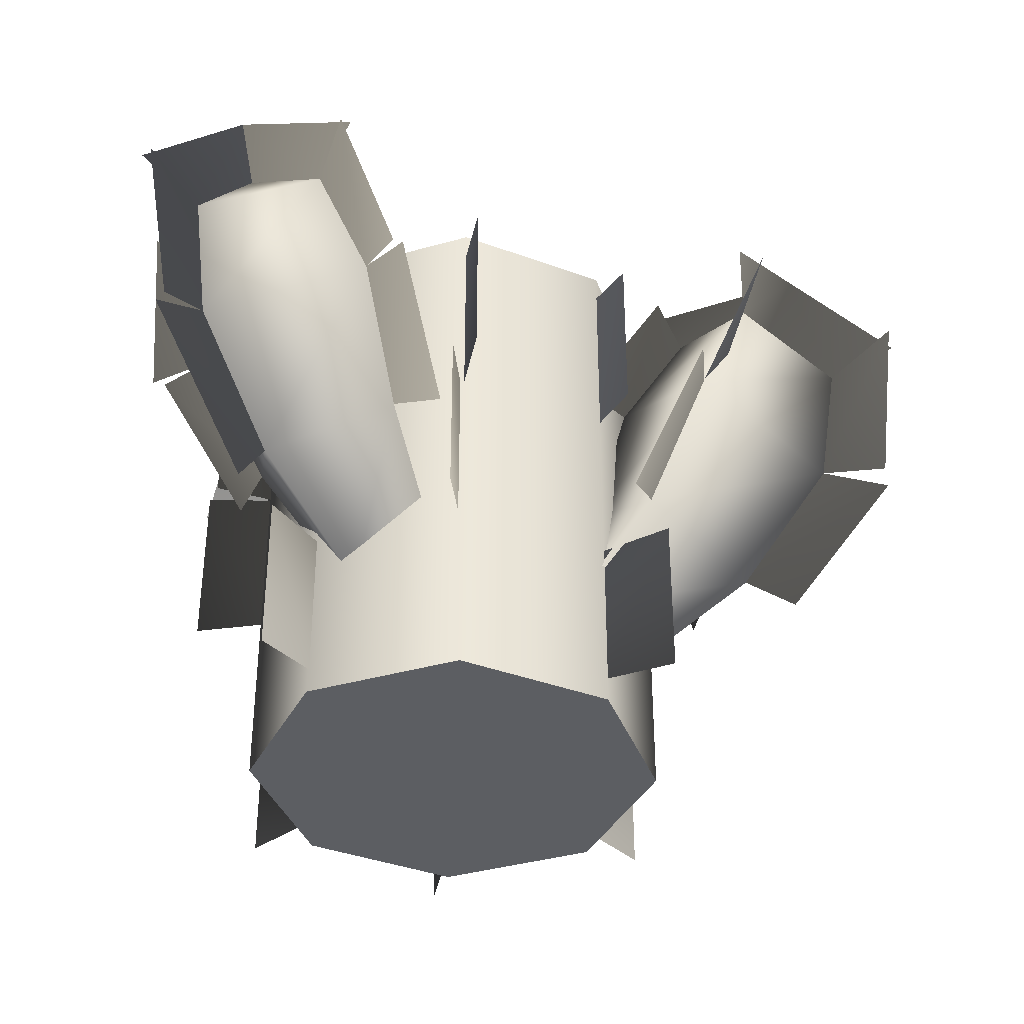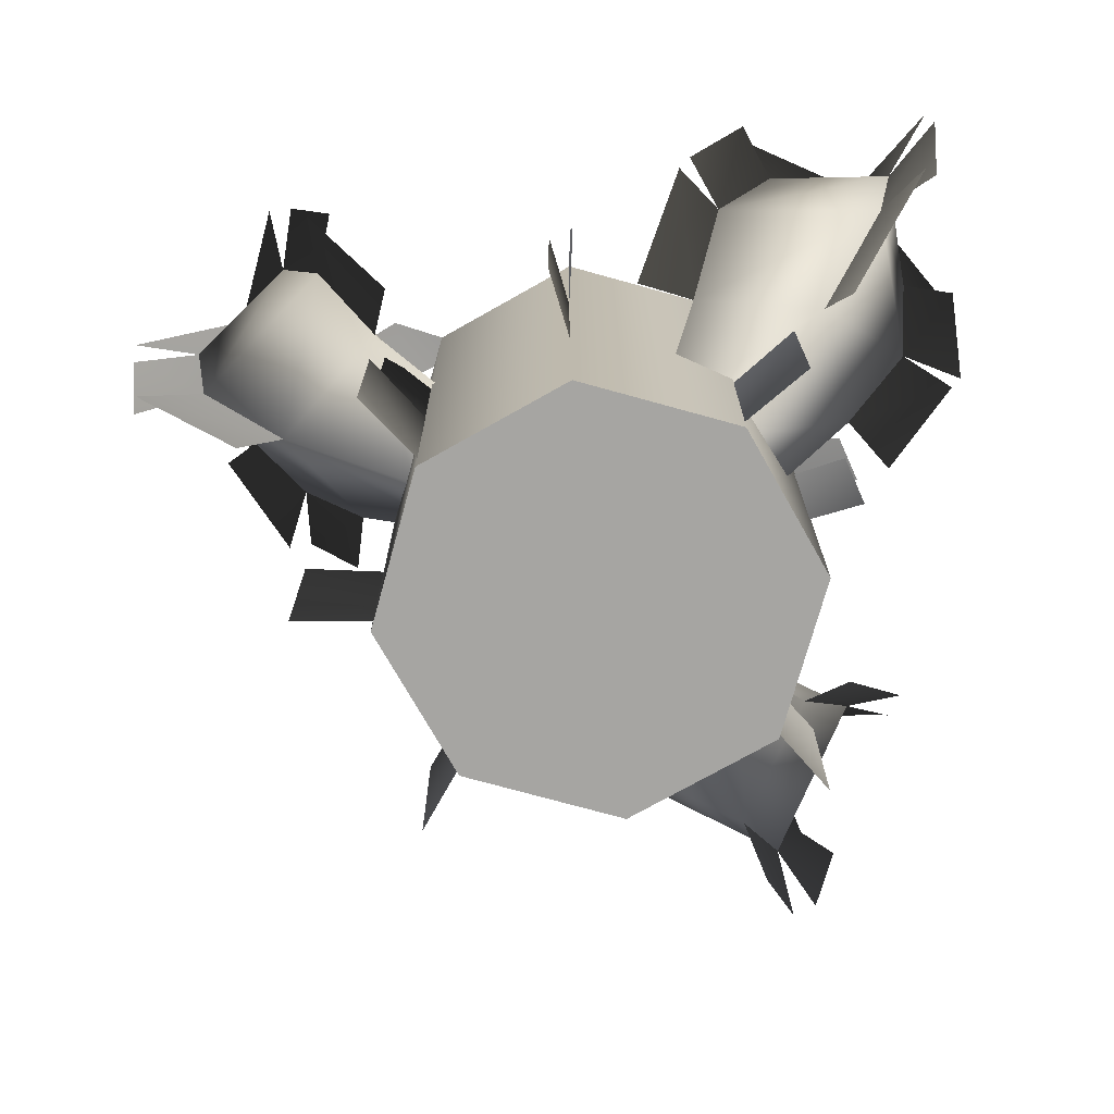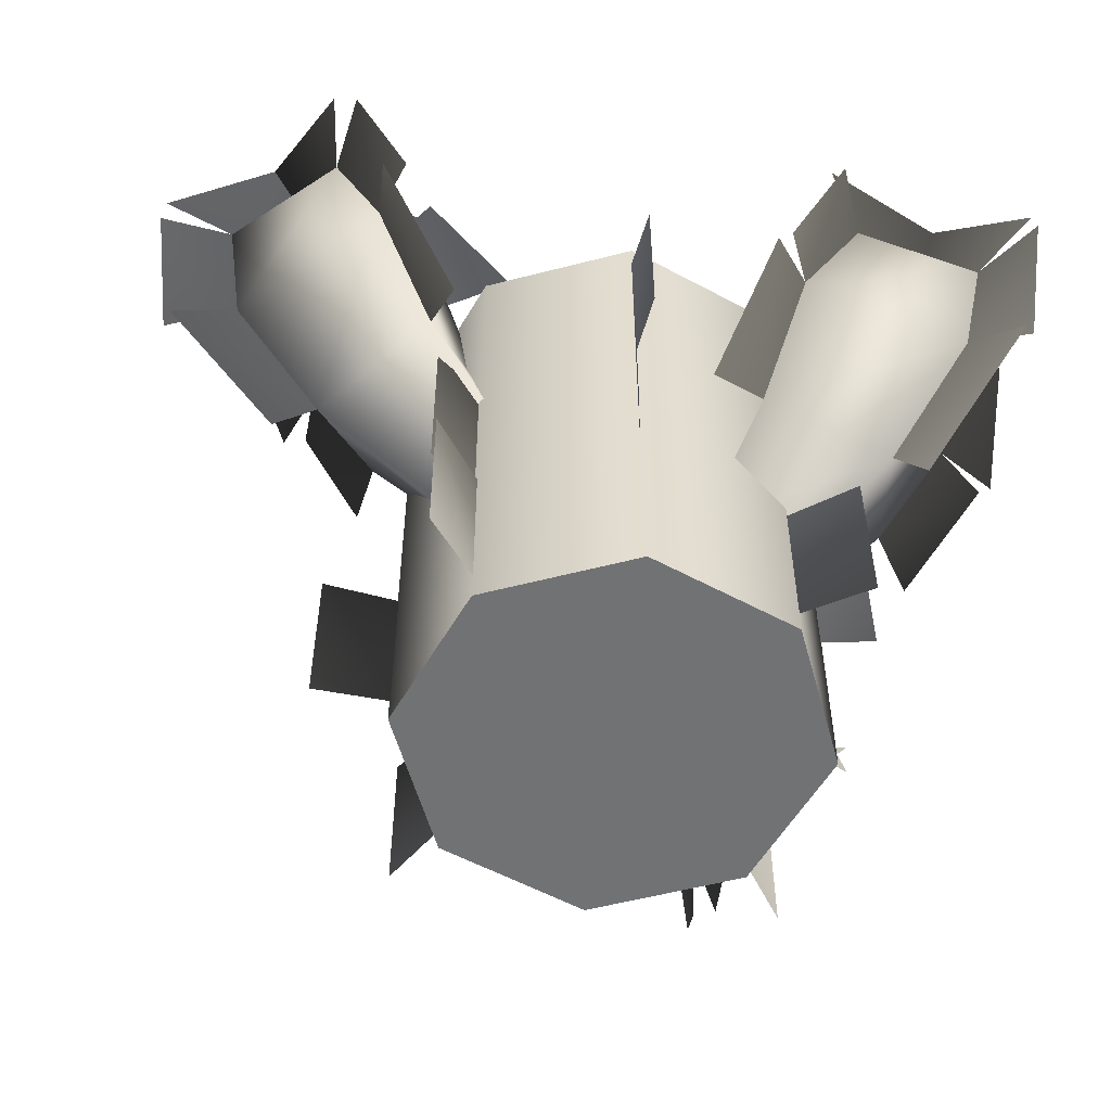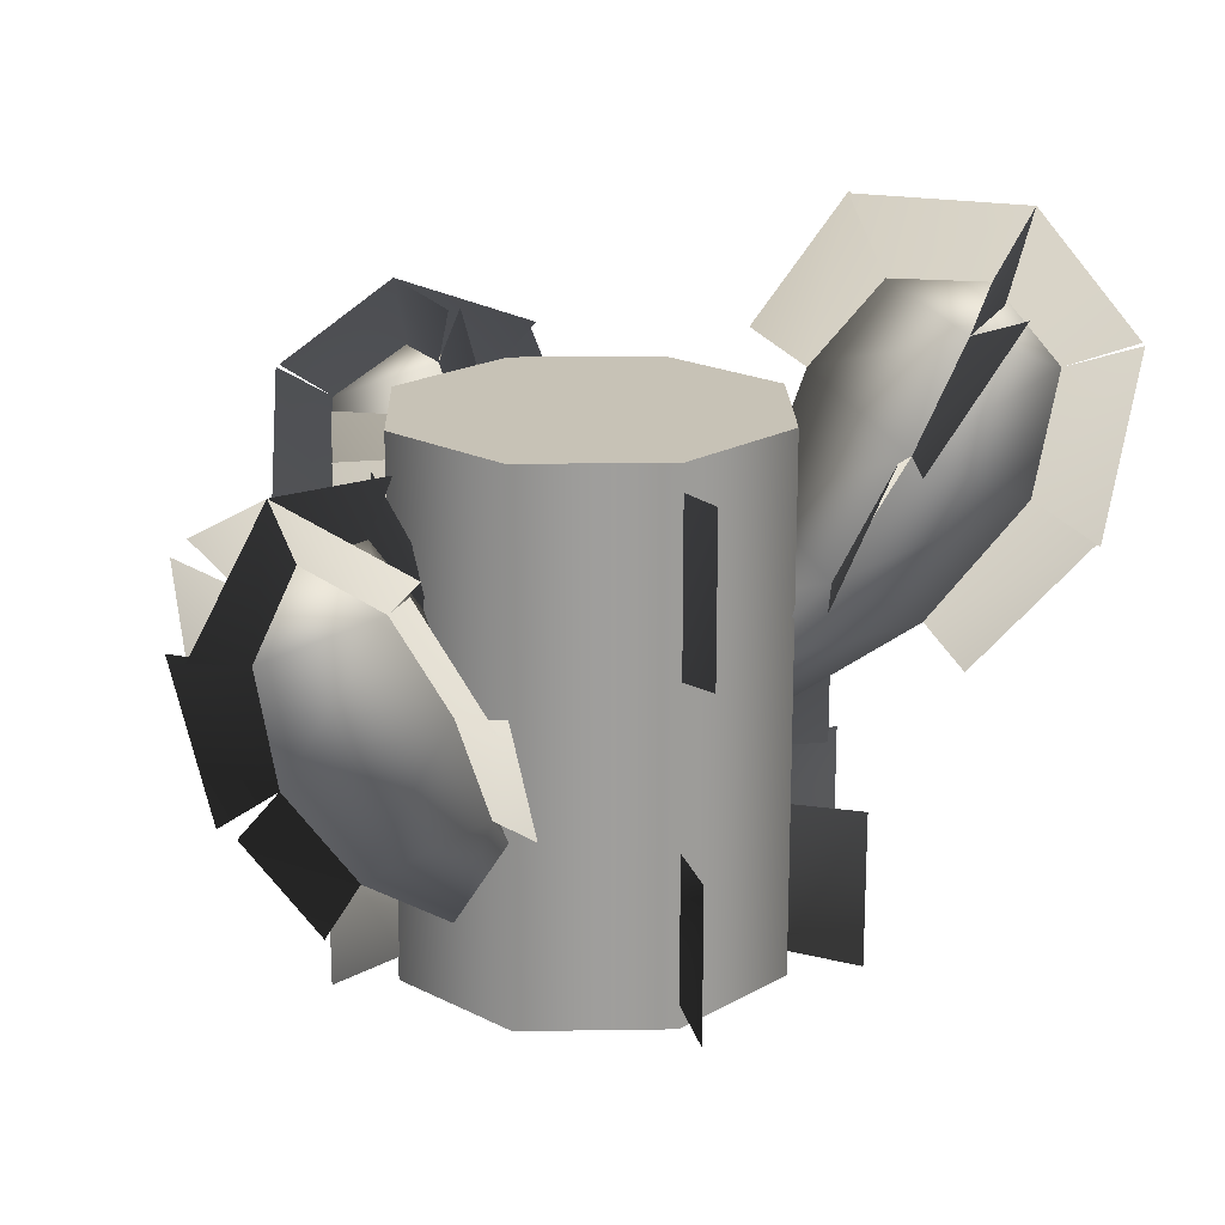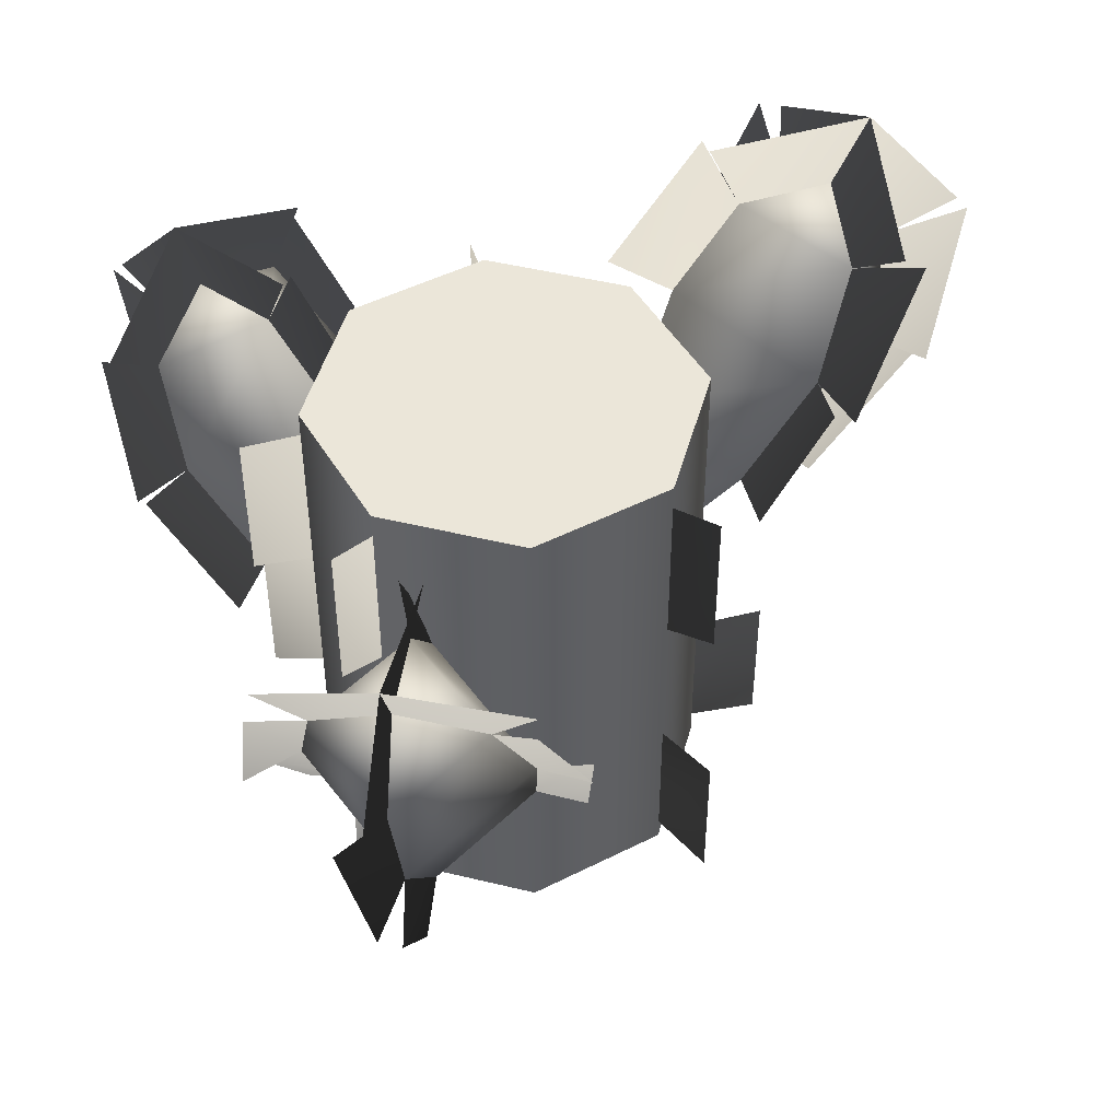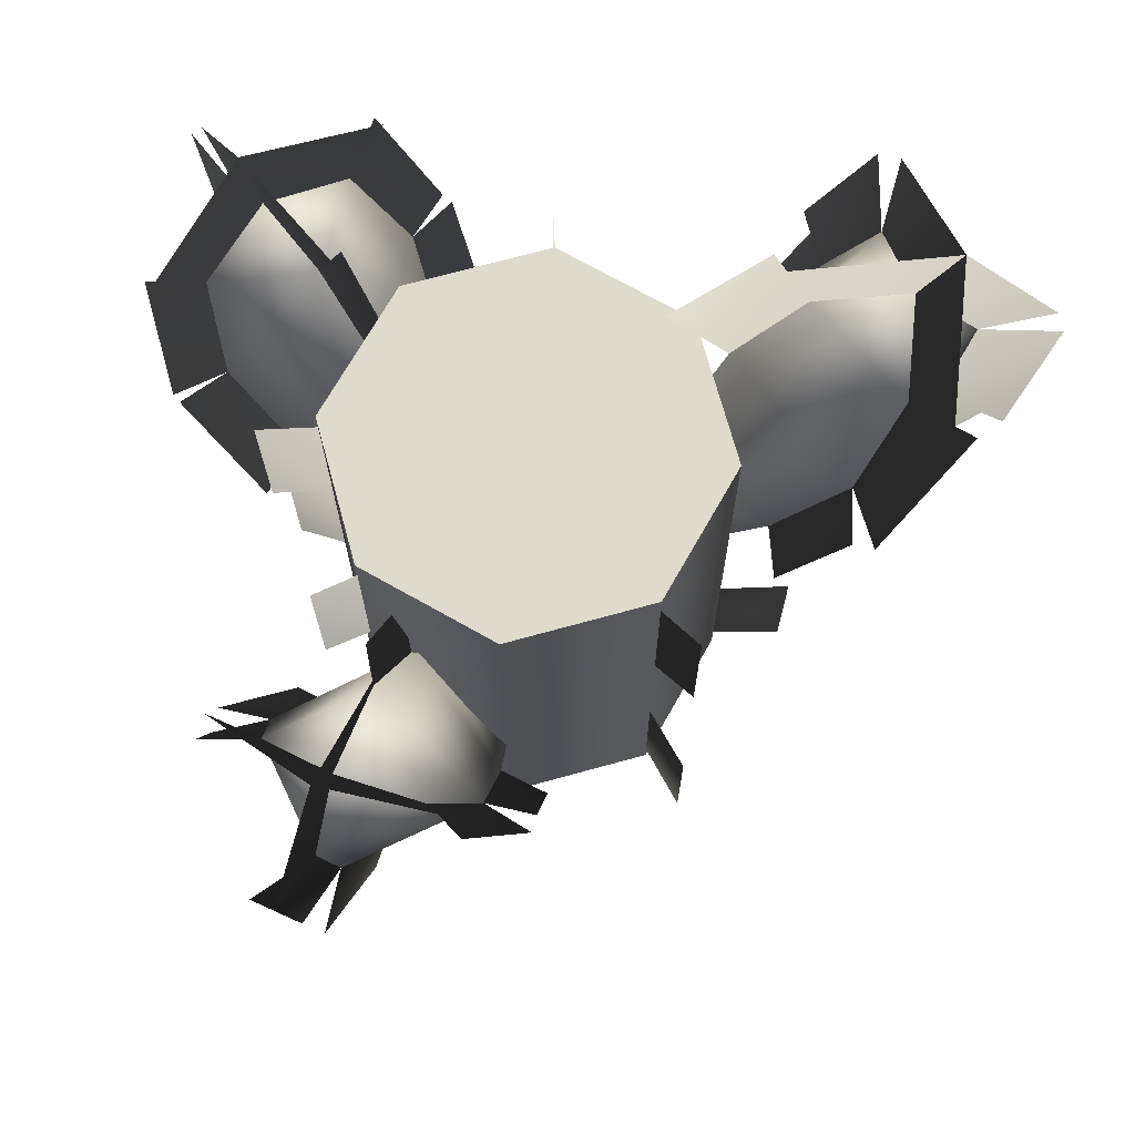
<metadata>
{"format":"obj","ext":"obj","renderer":"f3d","projection":"perspective","resolution":1024,"background":"white","views":[{"elev":-38.1,"azim":87.3,"up":"+Y"},{"elev":-73.6,"azim":7.0,"up":"+Y"},{"elev":-55.4,"azim":-7.2,"up":"+Y"},{"elev":19.3,"azim":-159.1,"up":"+Y"},{"elev":47.7,"azim":172.8,"up":"+Y"},{"elev":71.1,"azim":-172.9,"up":"+Y"}]}
</metadata>
<code>
g p018v001_h
v -0.2612 0 -0.2612
v -0.3693 1 9.537e-07
v -0.3693 0 9.537e-07
v -0.2612 1 -0.2612
v 4.768e-07 0 -0.3693
v 4.768e-07 1 -0.3693
v 0.2612 0 -0.2612
v 0.2612 1 -0.2612
v 0.3693 0 9.537e-07
v 0.3693 1 9.537e-07
v -0.3693 0 9.537e-07
v -0.3693 1 9.537e-07
v -0.2612 1 0.2612
v -0.2612 0 0.2612
v 4.768e-07 1 0.3693
v 4.768e-07 0 0.3693
v 0.2612 1 0.2612
v 0.2612 0 0.2612
v 0.3693 1 9.537e-07
v 0.3693 0 9.537e-07
v 0.2612 0 0.2612
v -0.2612 0 0.2612
v 4.768e-07 0 0.3693
v -0.3693 0 9.537e-07
v 0.3693 0 9.537e-07
v -0.2612 0 -0.2612
v 0.2612 0 -0.2612
v 4.768e-07 0 -0.3693
v 0.2612 1 0.2612
v 4.768e-07 1 0.3693
v -0.2612 1 0.2612
v -0.3693 1 9.537e-07
v 0.3693 1 9.537e-07
v 0.2612 1 -0.2612
v -0.2612 1 -0.2612
v 4.768e-07 1 -0.3693
v -0.2069 0.5353 0.2278
v -0.2523 0.823 0.1456
v -0.155 0.6363 0.1045
v -0.361 0.7035 0.3403
v -0.3081 0.4587 0.1185
v -0.3259 1.055 0.1808
v -0.5438 0.6204 0.1863
v -0.4722 0.9269 0.4266
v -0.4476 1.21 0.2229
v -0.7102 0.8439 0.2403
v -0.5615 1.124 0.4093
v -0.622 1.21 0.2599
v -0.7443 1.071 0.2714
v -0.622 1.21 0.2599
v -0.2563 0.5596 -0.004871
v -0.5438 0.6204 0.1863
v -0.3081 0.4587 0.1185
v -0.435 0.7399 -0.008374
v -0.155 0.6363 0.1045
v -0.7102 0.8439 0.2403
v -0.2523 0.823 0.1456
v -0.5639 0.972 -0.005534
v -0.7443 1.071 0.2714
v -0.3259 1.055 0.1808
v -0.6303 1.158 0.08499
v -0.622 1.21 0.2599
v -0.4476 1.21 0.2229
v -0.622 1.21 0.2599
v 0.2892 0.328 0.05123
v 0.2449 0.6022 0.1465
v 0.1609 0.4241 0.07887
v 0.4612 0.4879 0.1268
v 0.2533 0.246 0.187
v 0.3114 0.8249 0.2002
v 0.4317 0.3948 0.352
v 0.5892 0.7024 0.184
v 0.409 0.9715 0.2855
v 0.5623 0.606 0.4711
v 0.6212 0.8889 0.2762
v 0.5307 0.9651 0.4083
v 0.6048 0.826 0.4946
v 0.5307 0.9651 0.4083
v 0.1251 0.3421 0.2146
v 0.4317 0.3948 0.352
v 0.2533 0.246 0.187
v 0.2154 0.5091 0.3717
v 0.1609 0.4241 0.07887
v 0.5623 0.606 0.4711
v 0.2449 0.6022 0.1465
v 0.2845 0.7286 0.4874
v 0.6048 0.826 0.4946
v 0.3114 0.8249 0.2002
v 0.3926 0.9086 0.5039
v 0.5307 0.9651 0.4083
v 0.409 0.9715 0.2855
v 0.5307 0.9651 0.4083
v 0.003177 0.2417 -0.2656
v 0.1344 0.4974 -0.2526
v 0.09797 0.318 -0.1627
v 0.002462 0.4138 -0.4355
v 0.1269 0.1504 -0.3076
v 0.1721 0.7188 -0.3174
v 0.198 0.3077 -0.5271
v 0.01289 0.6345 -0.5547
v 0.2137 0.8685 -0.4299
v 0.2595 0.5223 -0.6789
v 0.09592 0.8145 -0.6119
v 0.2593 0.8704 -0.5932
v 0.2827 0.7397 -0.7089
v 0.2593 0.8704 -0.5932
v 0.2217 0.2267 -0.2047
v 0.198 0.3077 -0.5271
v 0.1269 0.1504 -0.3076
v 0.3299 0.3914 -0.3442
v 0.09797 0.318 -0.1627
v 0.2595 0.5223 -0.6789
v 0.1344 0.4974 -0.2526
v 0.4187 0.6067 -0.4415
v 0.2827 0.7397 -0.7089
v 0.1721 0.7188 -0.3174
v 0.4004 0.7937 -0.5269
v 0.2593 0.8704 -0.5932
v 0.2137 0.8685 -0.4299
v 0.2593 0.8704 -0.5932
v 0.2449 0.6022 0.1465
v 0.2546 0.8778 0.1386
v 0.3114 0.8249 0.2002
v -0.5438 0.6204 0.1863
v -0.7102 0.8439 0.2403
v -0.8251 0.7727 0.2654
v -0.6177 0.5321 0.201
v -0.7443 1.071 0.2714
v -0.622 1.21 0.2599
v -0.6871 1.34 0.2765
v -0.8738 1.119 0.2964
v -0.4476 1.21 0.2229
v -0.3847 1.354 0.2007
v -0.6871 1.34 0.2765
v -0.622 1.21 0.2599
v -0.361 0.7035 0.3403
v -0.4722 0.9269 0.4266
v -0.4741 0.8981 0.5408
v -0.3278 0.6709 0.4281
v -0.435 0.7399 -0.008374
v -0.4559 0.7163 -0.09784
v -0.572 0.9919 -0.1167
v -0.5639 0.972 -0.005534
v -0.5615 1.124 0.4093
v -0.622 1.21 0.2599
v -0.6871 1.34 0.2765
v -0.579 1.189 0.518
v -0.6303 1.158 0.08499
v -0.7035 1.232 0.01047
v -0.6871 1.34 0.2765
v -0.622 1.21 0.2599
v 0.4317 0.3948 0.352
v 0.5623 0.606 0.4711
v 0.6422 0.5558 0.545
v 0.4755 0.305 0.3905
v 0.6048 0.826 0.4946
v 0.5307 0.9651 0.4083
v 0.5657 1.085 0.4326
v 0.6859 0.8676 0.5941
v 0.409 0.9715 0.2855
v 0.3759 1.077 0.2596
v 0.5657 1.085 0.4326
v 0.5307 0.9651 0.4083
v 0.4612 0.4879 0.1268
v 0.5892 0.7024 0.184
v 0.6708 0.6874 0.1186
v 0.5202 0.4525 0.04433
v 0.2154 0.5091 0.3717
v 0.1221 0.5006 0.4142
v 0.2223 0.7236 0.5713
v 0.2845 0.7286 0.4874
v 0.6212 0.8889 0.2762
v 0.5307 0.9651 0.4083
v 0.5657 1.085 0.4326
v 0.7031 0.9553 0.222
v 0.3926 0.9086 0.5039
v 0.3367 0.9866 0.5795
v 0.5657 1.085 0.4326
v 0.5307 0.9651 0.4083
v 0.198 0.3077 -0.5271
v 0.2595 0.5223 -0.6789
v 0.2751 0.4853 -0.795
v 0.2252 0.2408 -0.6104
v 0.2827 0.7397 -0.7089
v 0.2593 0.8704 -0.5932
v 0.278 0.9921 -0.6465
v 0.335 0.7756 -0.8192
v 0.2137 0.8685 -0.4299
v 0.1841 0.969 -0.3956
v 0.278 0.9921 -0.6465
v 0.2593 0.8704 -0.5932
v 0.002462 0.4138 -0.4355
v 0.01289 0.6345 -0.5547
v -0.08493 0.6501 -0.5687
v -0.0894 0.4011 -0.4651
v 0.3299 0.3914 -0.3442
v 0.411 0.3629 -0.3076
v 0.5183 0.5928 -0.4279
v 0.4187 0.6067 -0.4415
v 0.09592 0.8145 -0.6119
v 0.2593 0.8704 -0.5932
v 0.278 0.9921 -0.6465
v 0.02071 0.8898 -0.6502
v 0.4004 0.7937 -0.5269
v 0.4973 0.8615 -0.5118
v 0.278 0.9921 -0.6465
v 0.2593 0.8704 -0.5932
v 0.2214 0.623 -0.2366
v 0.3353 0.638 -0.308
v 0.3353 0.9503 -0.308
v 0.2214 0.9503 -0.2366
v 0.2548 0.04659 -0.2563
v 0.3364 0.02821 -0.3719
v 0.3364 0.3217 -0.3719
v 0.2548 0.3257 -0.2563
v 0.3397 0.623 0.004685
v 0.4791 0.638 -0.01936
v 0.4791 0.9503 -0.01936
v 0.3397 0.9503 0.004685
v 0.3224 0.3257 -0.001041
v 0.4617 0.3217 0.02321
v 0.4617 0.638 0.02321
v 0.3224 0.623 -0.001041
v 0.2563 0.04659 0.2548
v 0.3719 0.02821 0.3364
v 0.3719 0.3217 0.3364
v 0.2563 0.3257 0.2548
v -0.007811 0.623 0.3339
v 0.01624 0.638 0.4733
v 0.01624 0.9503 0.4733
v -0.007811 0.9503 0.3339
v 0.001042 0.3257 0.3508
v -0.02321 0.3217 0.4901
v -0.02321 0.638 0.4901
v 0.001042 0.623 0.3508
v -0.2587 0.05502 0.258
v -0.3403 0.03664 0.3735
v -0.3403 0.3302 0.3735
v -0.2587 0.3341 0.258
v -0.2272 0.3257 0.2287
v -0.3429 0.3217 0.3101
v -0.3429 0.638 0.3101
v -0.2272 0.623 0.2287
v -0.3614 0.04659 0.001043
v -0.5008 0.02821 0.02509
v -0.5008 0.3217 0.02509
v -0.3614 0.3257 0.001043
v -0.2218 0.623 -0.233
v -0.3373 0.638 -0.3145
v -0.3373 0.9503 -0.3145
v -0.2218 0.9503 -0.233
v -0.2563 0.04659 -0.2548
v -0.3367 0.02821 -0.3607
v -0.3367 0.3217 -0.3607
v -0.2563 0.3257 -0.2548
v -0.7102 0.8439 0.2403
v -0.7443 1.071 0.2714
v -0.8842 1.123 0.2619
v -0.8355 0.7766 0.231
v -0.3259 1.055 0.1808
v -0.211 1.108 0.2132
v -0.3768 1.352 0.2333
v -0.4476 1.21 0.2229
v -0.4722 0.9269 0.4266
v -0.5615 1.124 0.4093
v -0.5374 1.201 0.5158
v -0.4325 0.9103 0.5387
v -0.5639 0.972 -0.005534
v -0.612 0.969 -0.1131
v -0.7435 1.209 0.01403
v -0.6303 1.158 0.08499
v 0.5623 0.606 0.4711
v 0.6048 0.826 0.4946
v 0.7024 0.8705 0.5781
v 0.6588 0.5587 0.529
v 0.3114 0.8249 0.2002
v 0.2396 0.8798 0.1579
v 0.3609 1.079 0.2789
v 0.409 0.9715 0.2855
v 0.5892 0.7024 0.184
v 0.6212 0.8889 0.2762
v 0.719 0.9451 0.239
v 0.6867 0.6772 0.1356
v 0.2845 0.7286 0.4874
v 0.2426 0.7101 0.5901
v 0.357 0.9731 0.5983
v 0.3926 0.9086 0.5039
v 0.2595 0.5223 -0.6789
v 0.2827 0.7397 -0.7089
v 0.3773 0.7814 -0.807
v 0.3174 0.4912 -0.7829
v 0.1721 0.7188 -0.3174
v 0.1987 0.7613 -0.2433
v 0.2261 0.969 -0.3874
v 0.2137 0.8685 -0.4299
v 0.01289 0.6345 -0.5547
v 0.09592 0.8145 -0.6119
v 0.02591 0.8744 -0.679
v -0.07973 0.6348 -0.5975
v 0.4187 0.6067 -0.4415
v 0.5268 0.574 -0.4709
v 0.5057 0.8427 -0.5548
v 0.4004 0.7937 -0.5269
g p018v001_h_0
f 3 2 1
f 2 4 1
f 1 4 5
f 4 6 5
f 5 6 7
f 6 8 7
f 7 8 9
f 8 10 9
f 13 12 11
f 14 13 11
f 15 13 14
f 16 15 14
f 17 15 16
f 18 17 16
f 19 17 18
f 20 19 18
f 23 22 21
f 22 24 21
f 24 25 21
f 25 24 26
f 27 25 26
f 28 27 26
f 31 30 29
f 31 29 32
f 29 33 32
f 33 34 32
f 34 35 32
f 34 36 35
f 39 38 37
f 38 40 37
f 37 40 41
f 38 42 40
f 40 43 41
f 42 44 40
f 40 44 43
f 42 45 44
f 44 46 43
f 45 47 44
f 44 47 46
f 45 48 47
f 47 49 46
f 47 50 49
f 53 52 51
f 52 54 51
f 51 54 55
f 52 56 54
f 54 57 55
f 56 58 54
f 54 58 57
f 56 59 58
f 58 60 57
f 59 61 58
f 58 61 60
f 59 62 61
f 61 63 60
f 61 64 63
f 67 66 65
f 66 68 65
f 65 68 69
f 66 70 68
f 68 71 69
f 70 72 68
f 68 72 71
f 70 73 72
f 72 74 71
f 73 75 72
f 72 75 74
f 73 76 75
f 75 77 74
f 75 78 77
f 81 80 79
f 80 82 79
f 79 82 83
f 80 84 82
f 82 85 83
f 84 86 82
f 82 86 85
f 84 87 86
f 86 88 85
f 87 89 86
f 86 89 88
f 87 90 89
f 89 91 88
f 89 92 91
f 95 94 93
f 94 96 93
f 93 96 97
f 94 98 96
f 96 99 97
f 98 100 96
f 96 100 99
f 98 101 100
f 100 102 99
f 101 103 100
f 100 103 102
f 101 104 103
f 103 105 102
f 103 106 105
f 109 108 107
f 108 110 107
f 107 110 111
f 108 112 110
f 110 113 111
f 112 114 110
f 110 114 113
f 112 115 114
f 114 116 113
f 115 117 114
f 114 117 116
f 115 118 117
f 117 119 116
f 117 120 119
g p018v001_h_1
f 123 122 121
f 126 125 124
f 127 126 124
f 130 129 128
f 131 130 128
f 134 133 132
f 135 134 132
f 138 137 136
f 139 138 136
f 142 141 140
f 143 142 140
f 146 145 144
f 147 146 144
f 150 149 148
f 151 150 148
f 154 153 152
f 155 154 152
f 158 157 156
f 159 158 156
f 162 161 160
f 163 162 160
f 166 165 164
f 167 166 164
f 170 169 168
f 171 170 168
f 174 173 172
f 175 174 172
f 178 177 176
f 179 178 176
f 182 181 180
f 183 182 180
f 186 185 184
f 187 186 184
f 190 189 188
f 191 190 188
f 194 193 192
f 195 194 192
f 198 197 196
f 199 198 196
f 202 201 200
f 203 202 200
f 206 205 204
f 207 206 204
f 210 209 208
f 211 210 208
f 214 213 212
f 215 214 212
f 218 217 216
f 219 218 216
f 222 221 220
f 223 222 220
f 226 225 224
f 227 226 224
f 230 229 228
f 231 230 228
f 234 233 232
f 235 234 232
f 238 237 236
f 239 238 236
f 242 241 240
f 243 242 240
f 246 245 244
f 247 246 244
f 250 249 248
f 251 250 248
f 254 253 252
f 255 254 252
f 258 257 256
f 259 258 256
f 262 261 260
f 263 262 260
f 266 265 264
f 267 266 264
f 270 269 268
f 271 270 268
f 274 273 272
f 275 274 272
f 278 277 276
f 279 278 276
f 282 281 280
f 283 282 280
f 286 285 284
f 287 286 284
f 290 289 288
f 291 290 288
f 294 293 292
f 295 294 292
f 298 297 296
f 299 298 296
f 302 301 300
f 303 302 300

</code>
